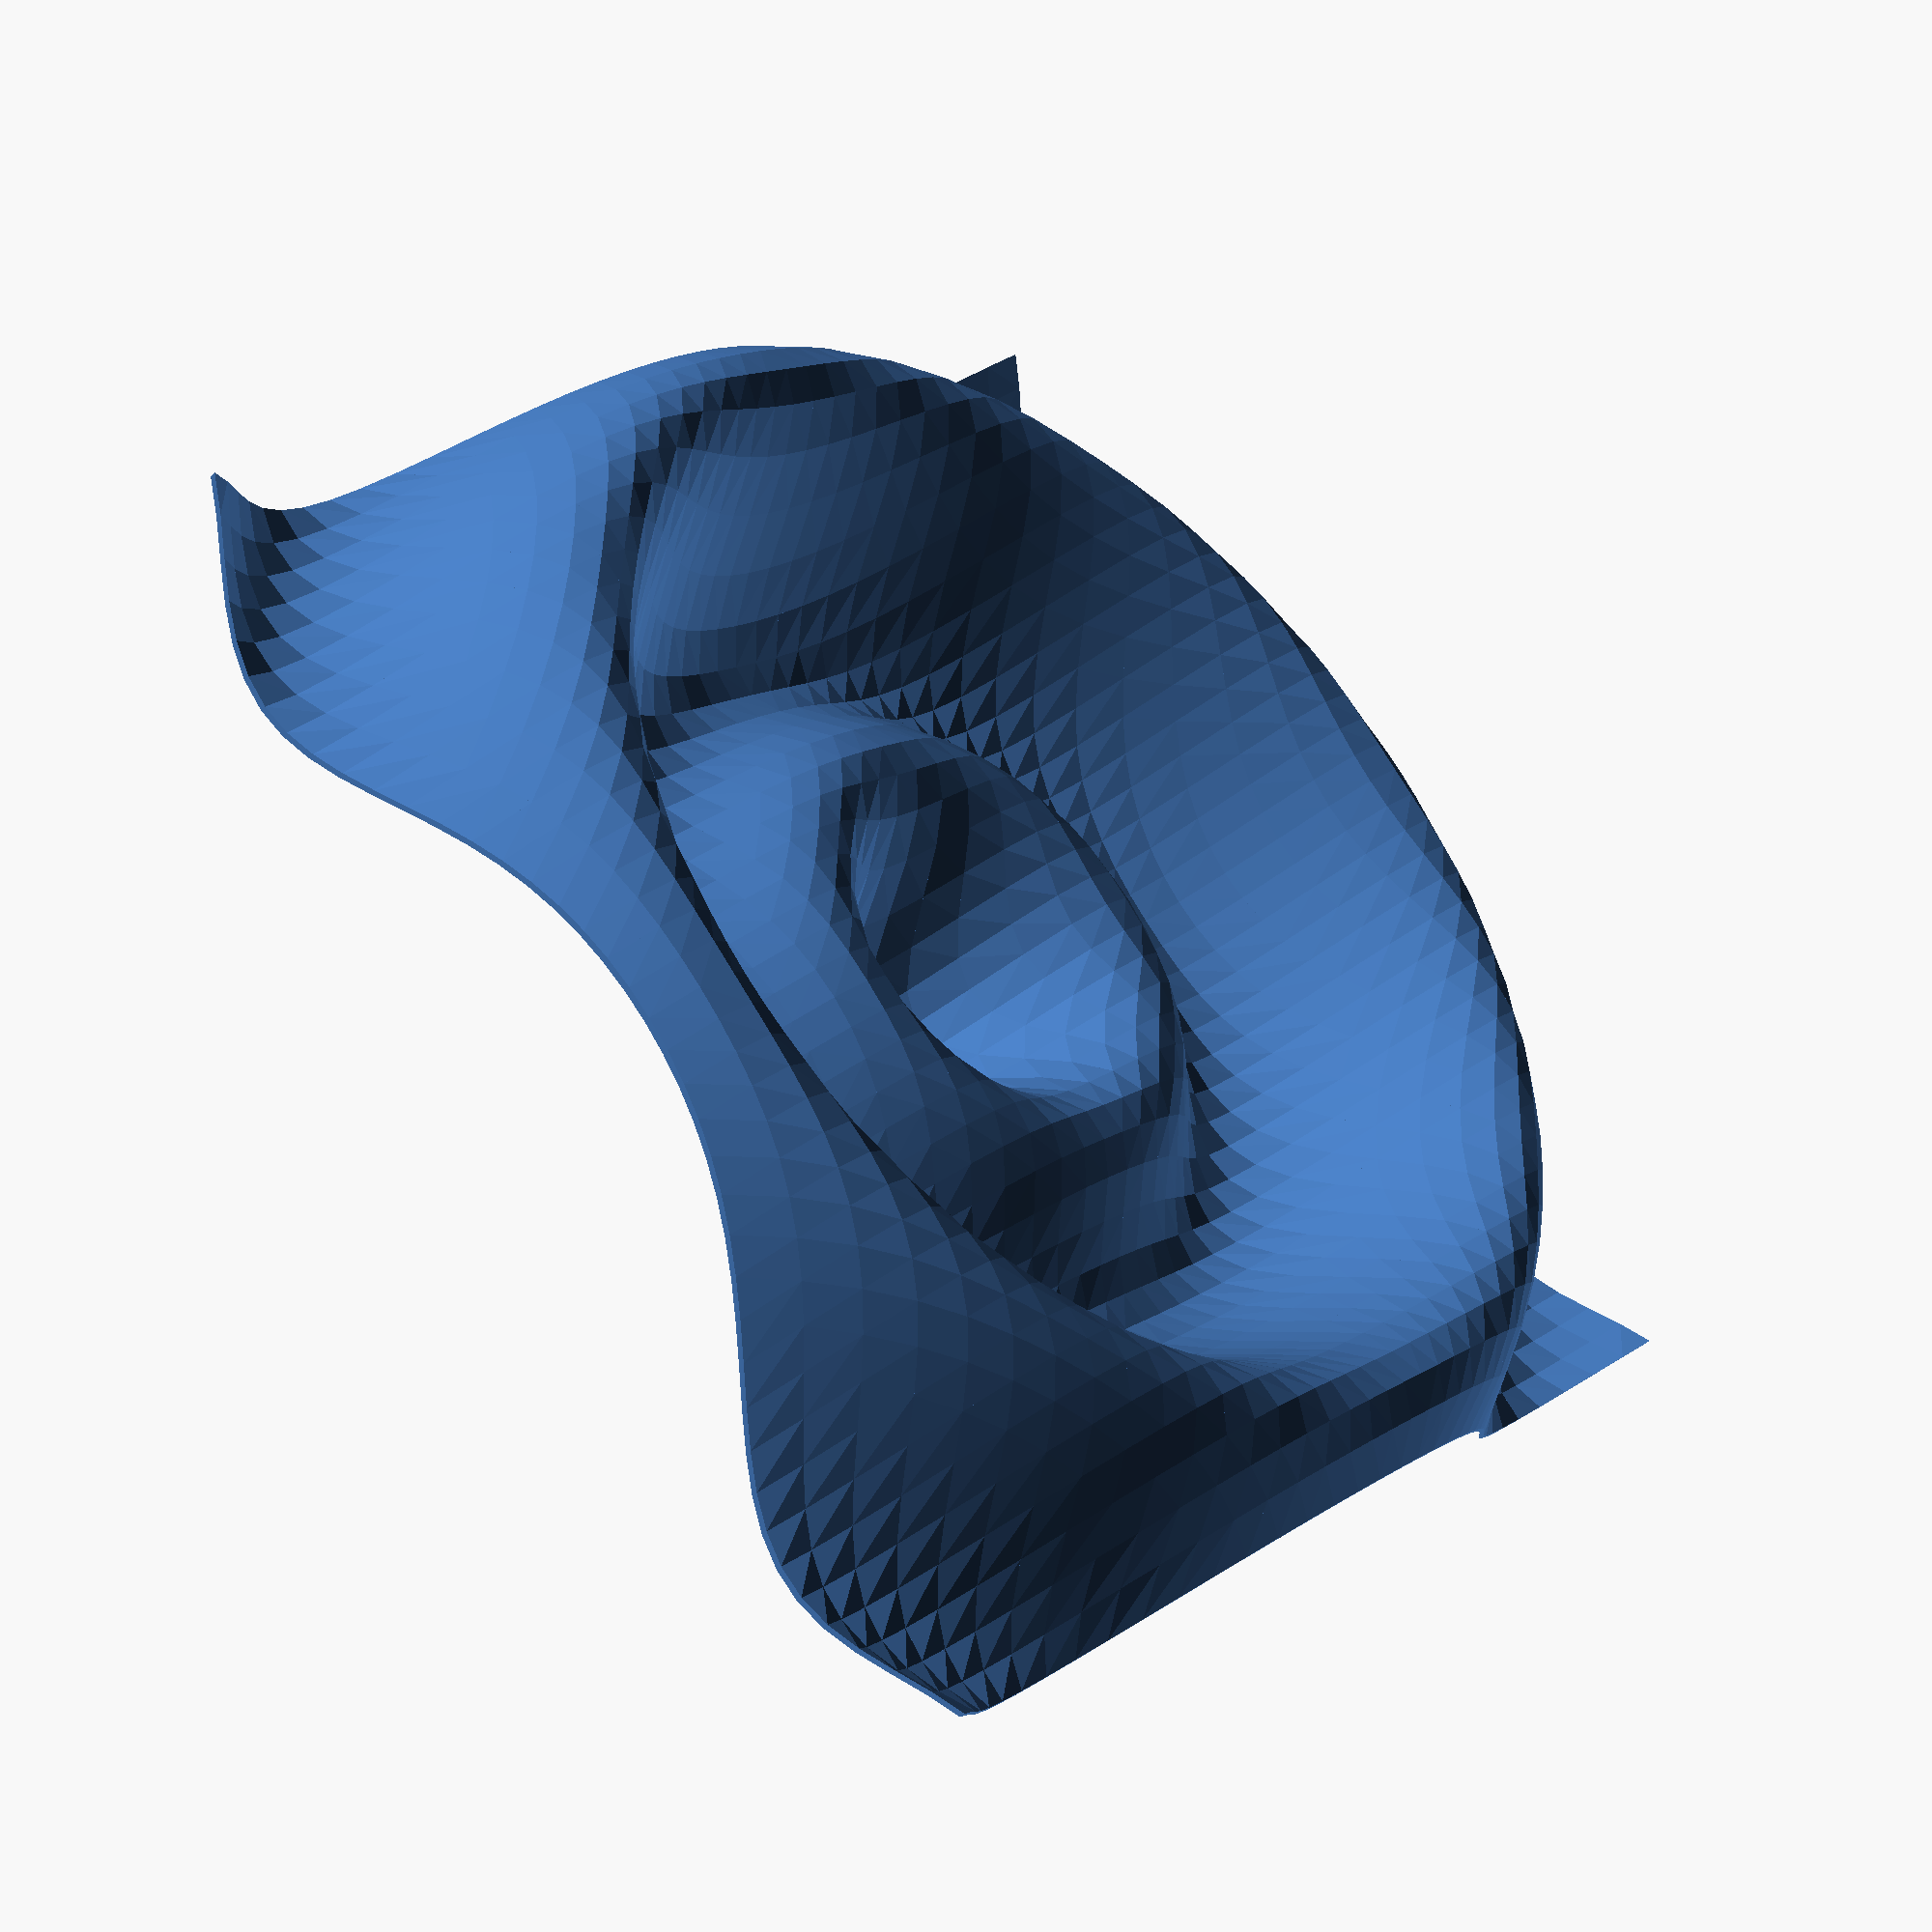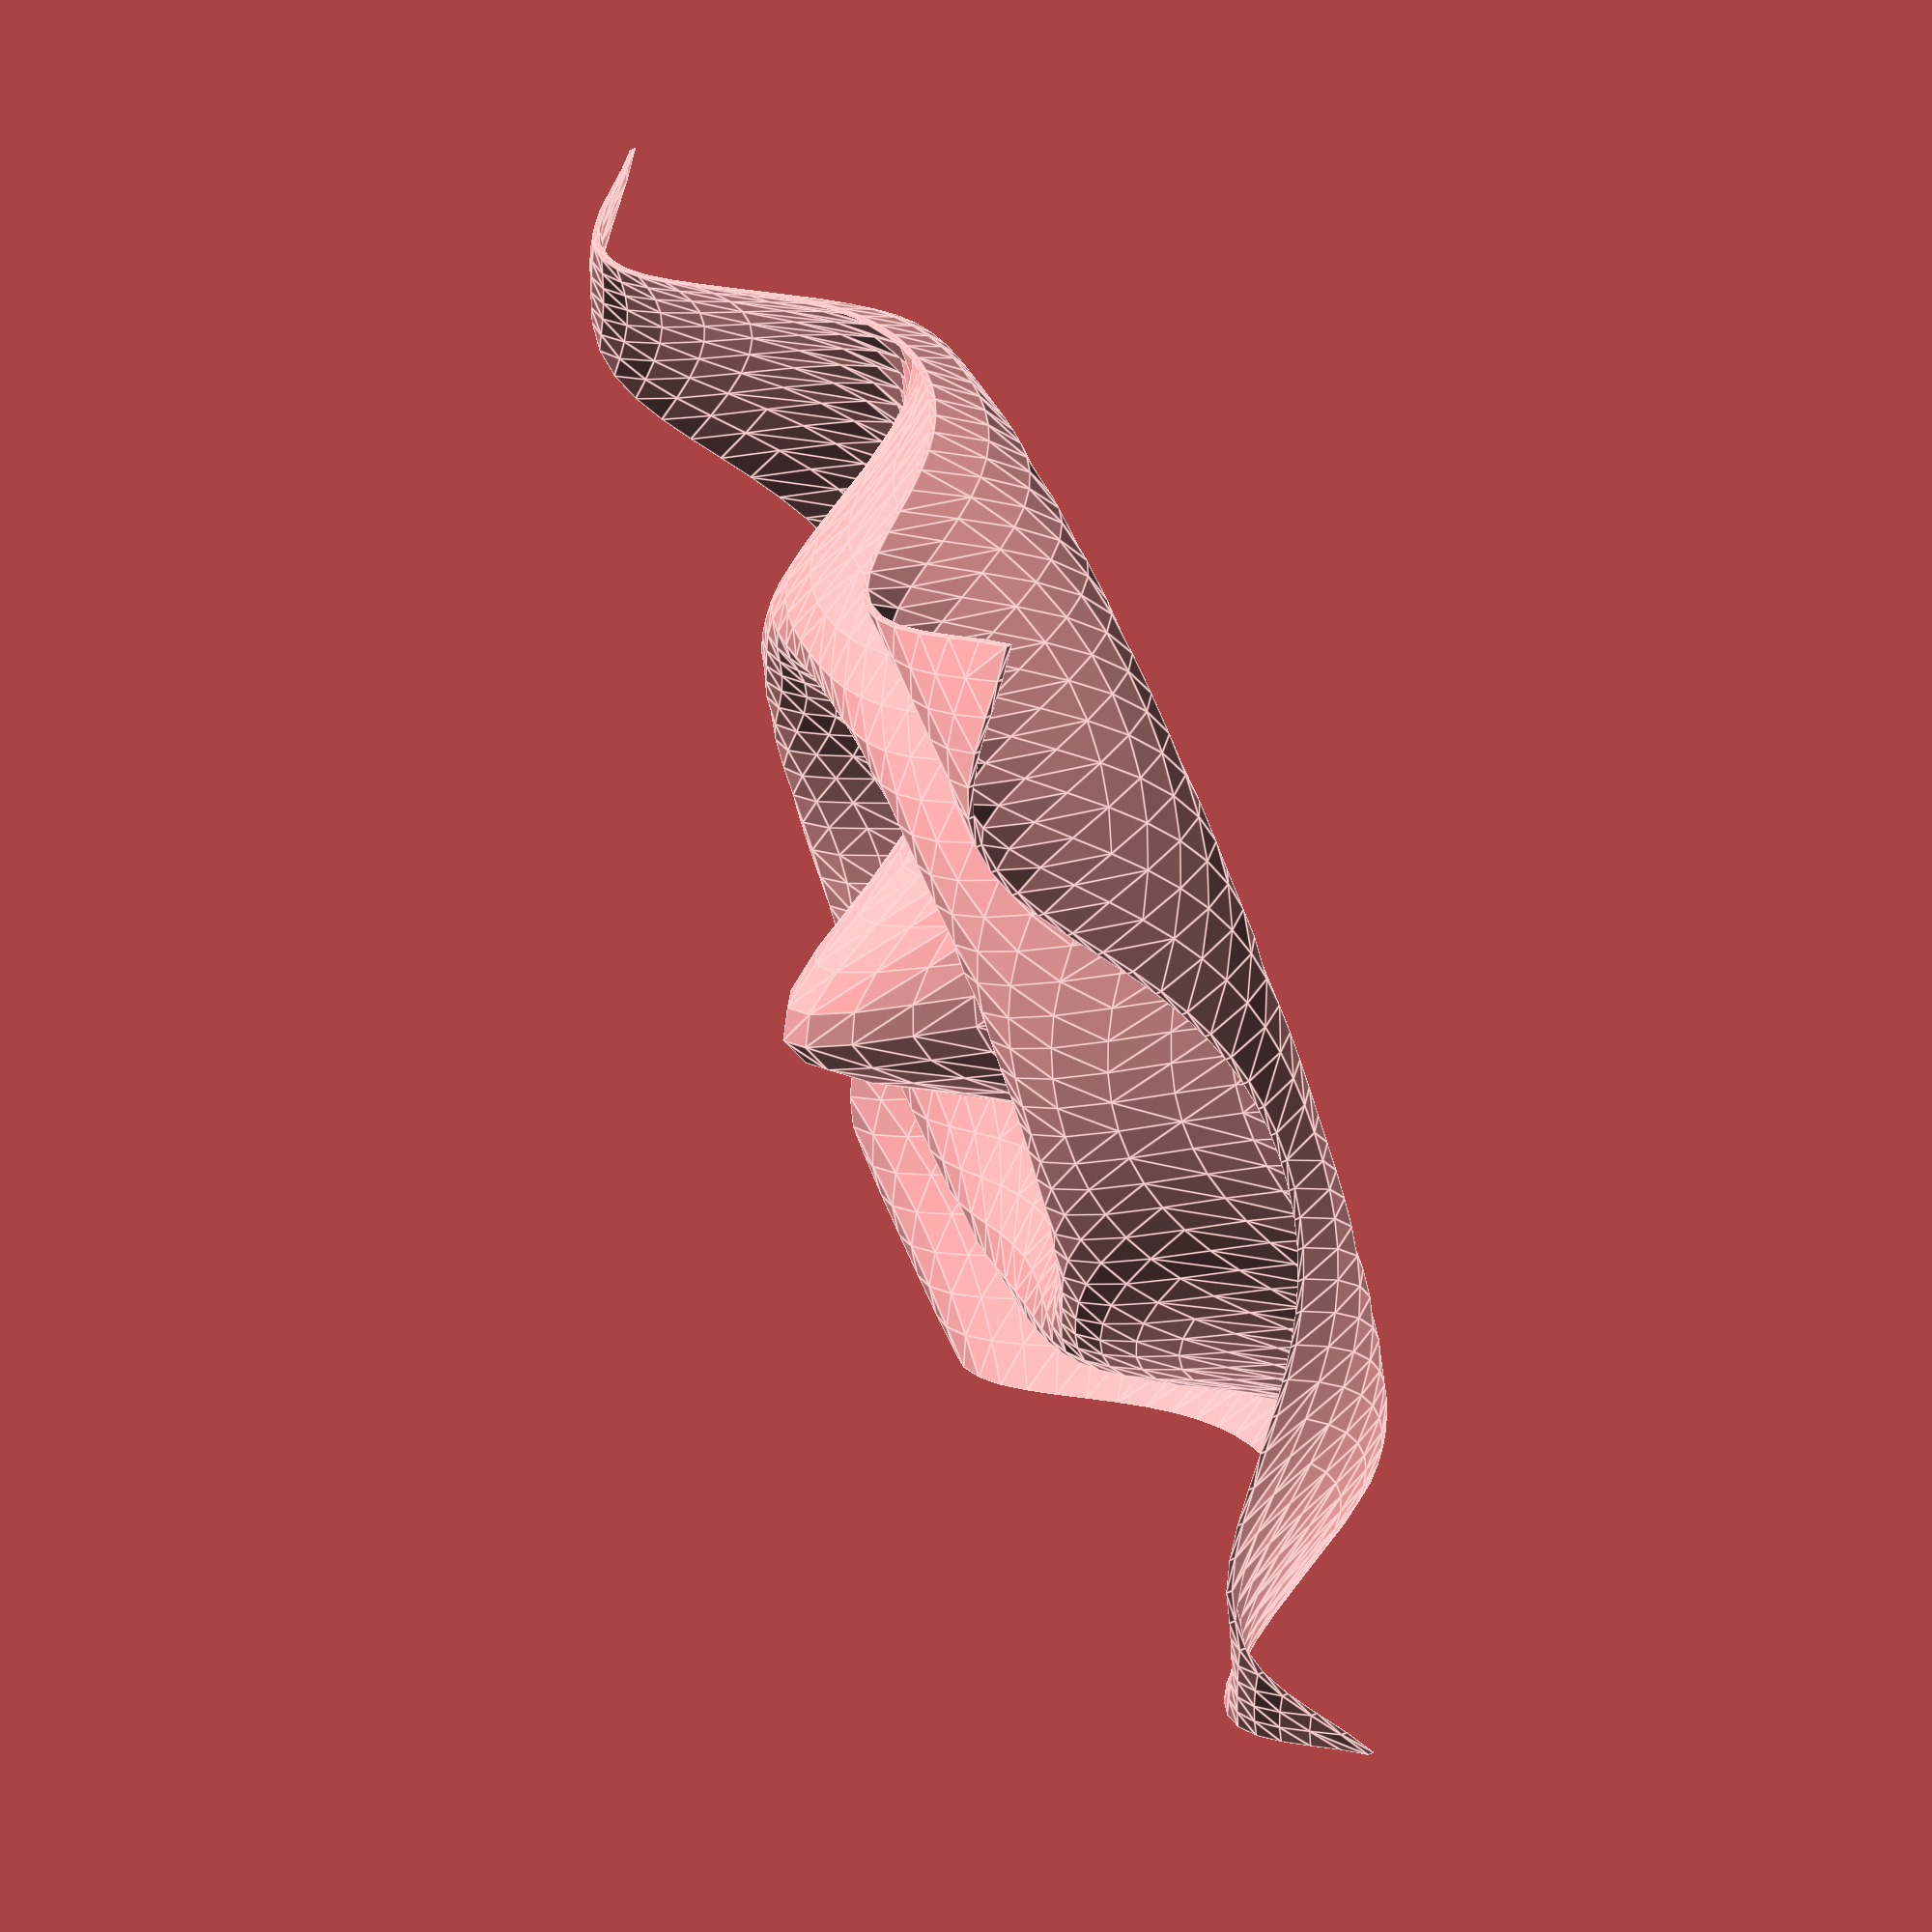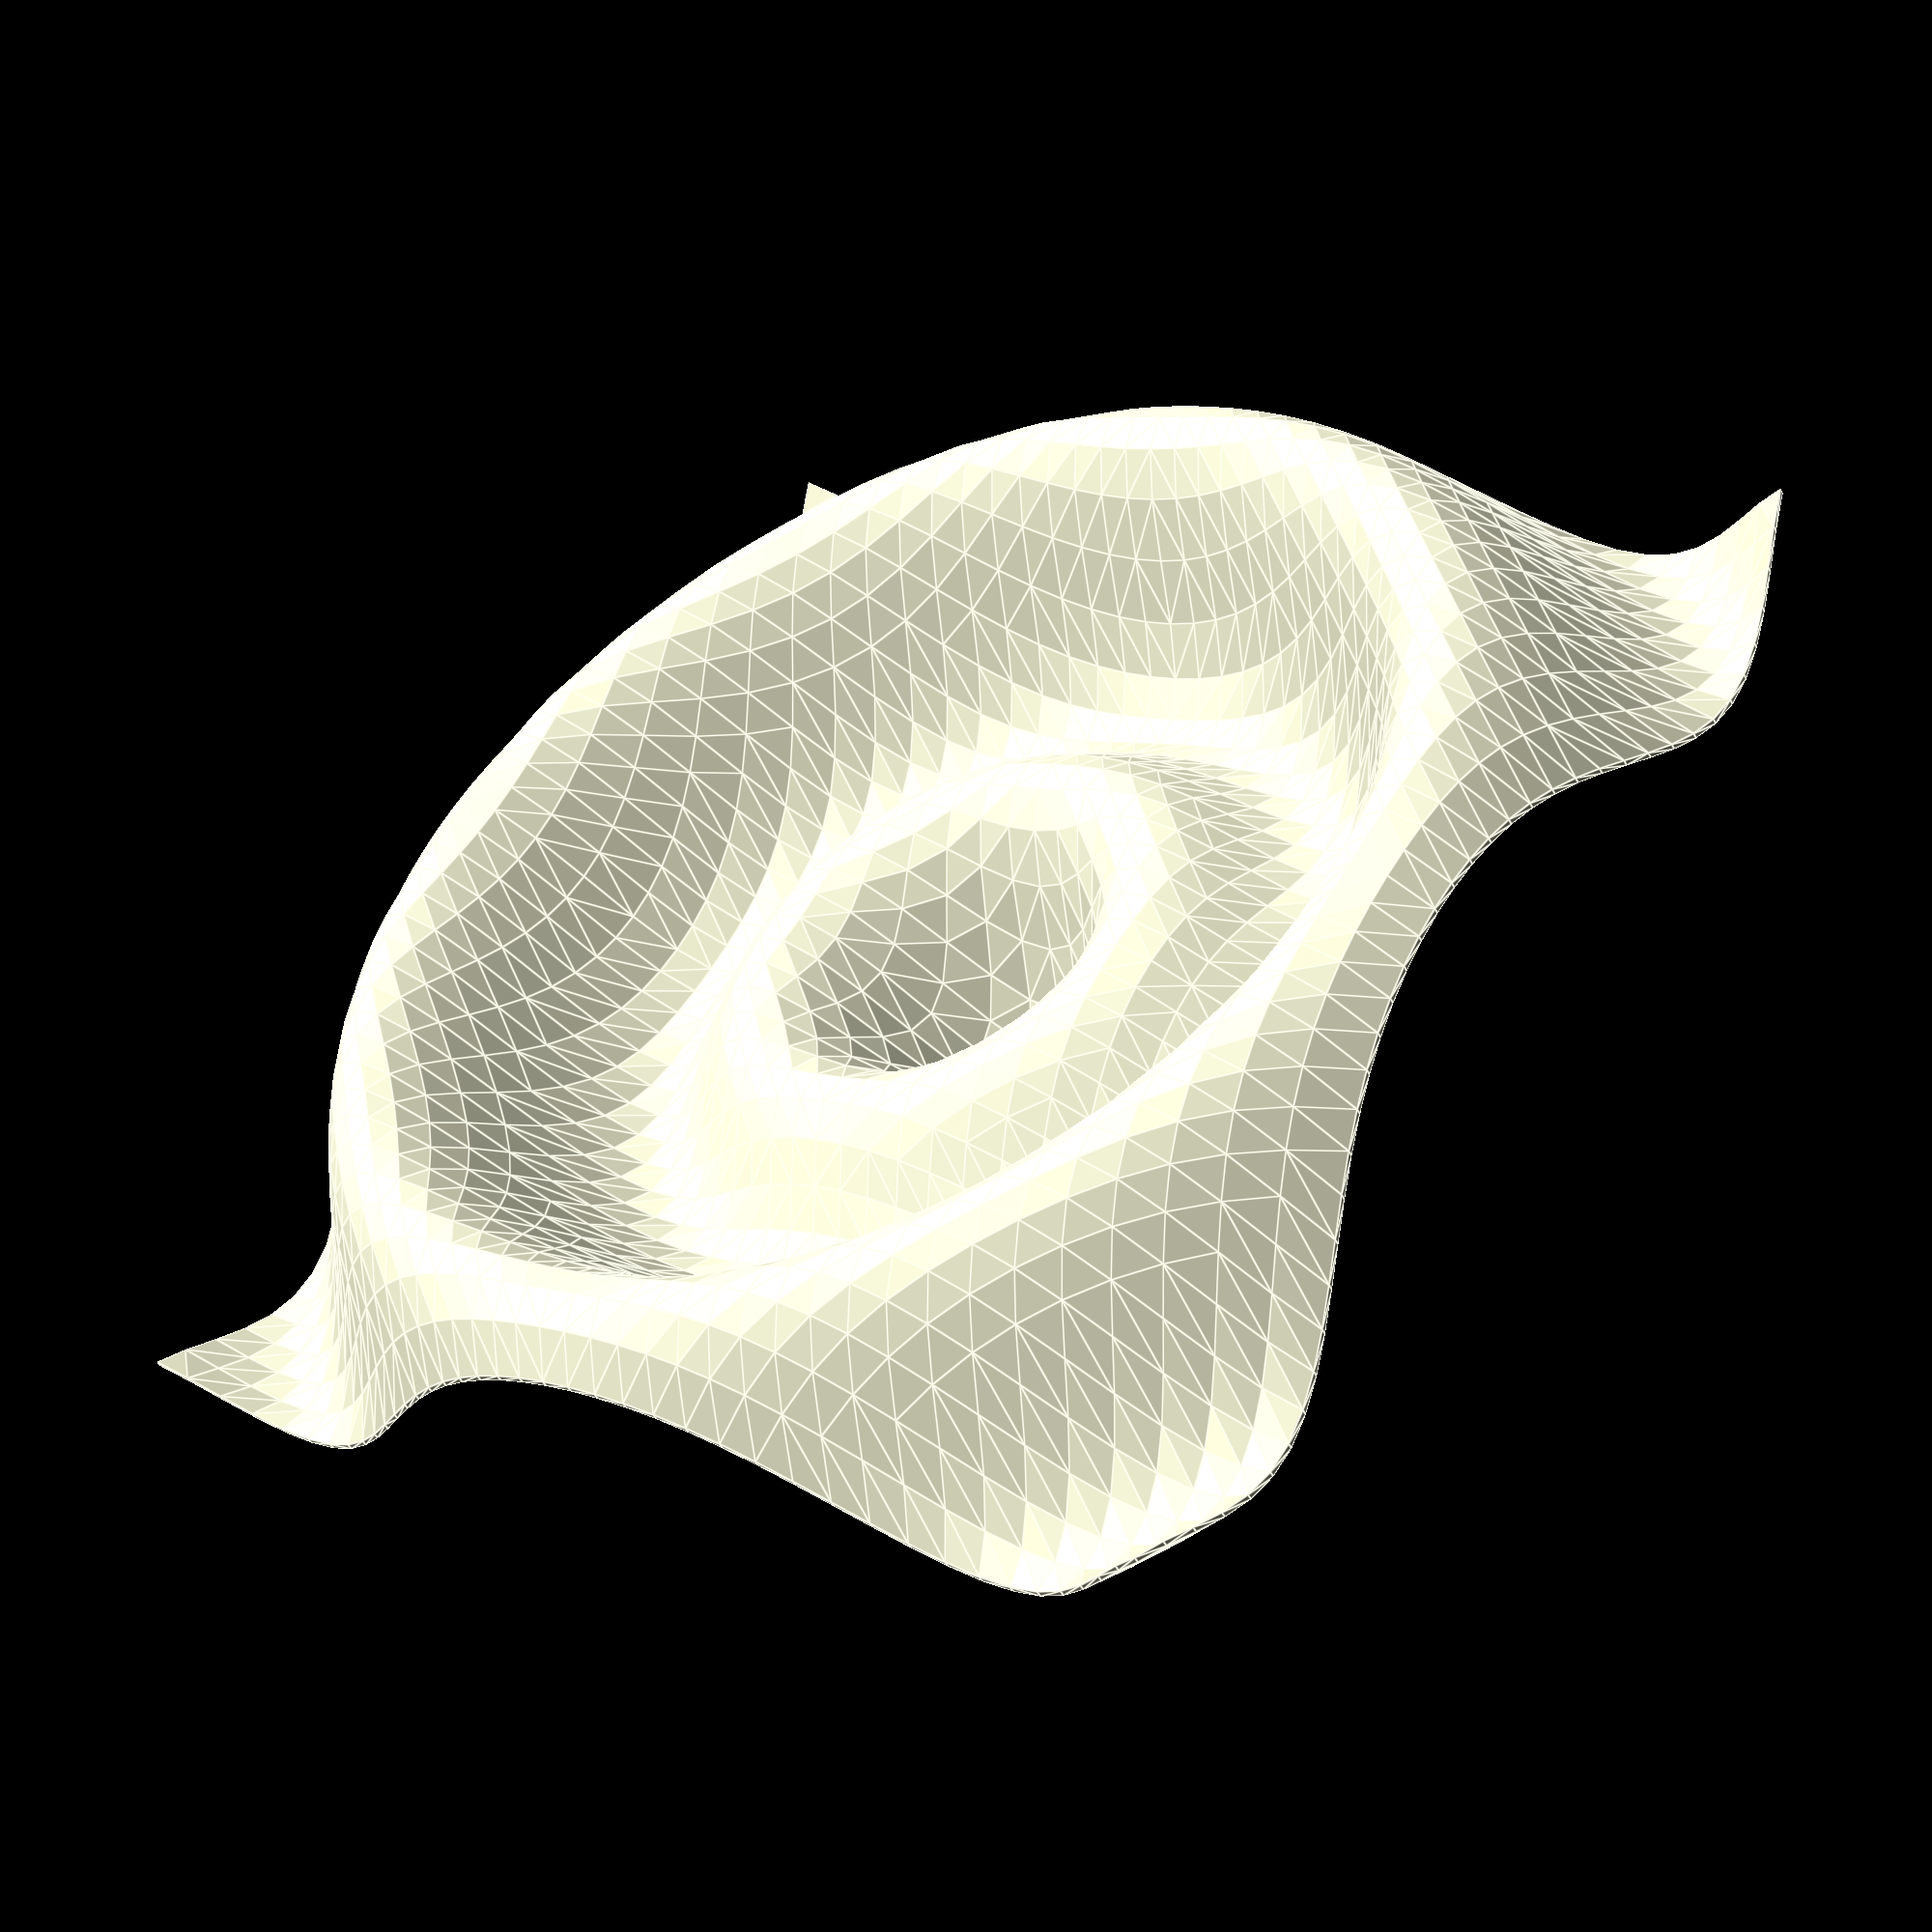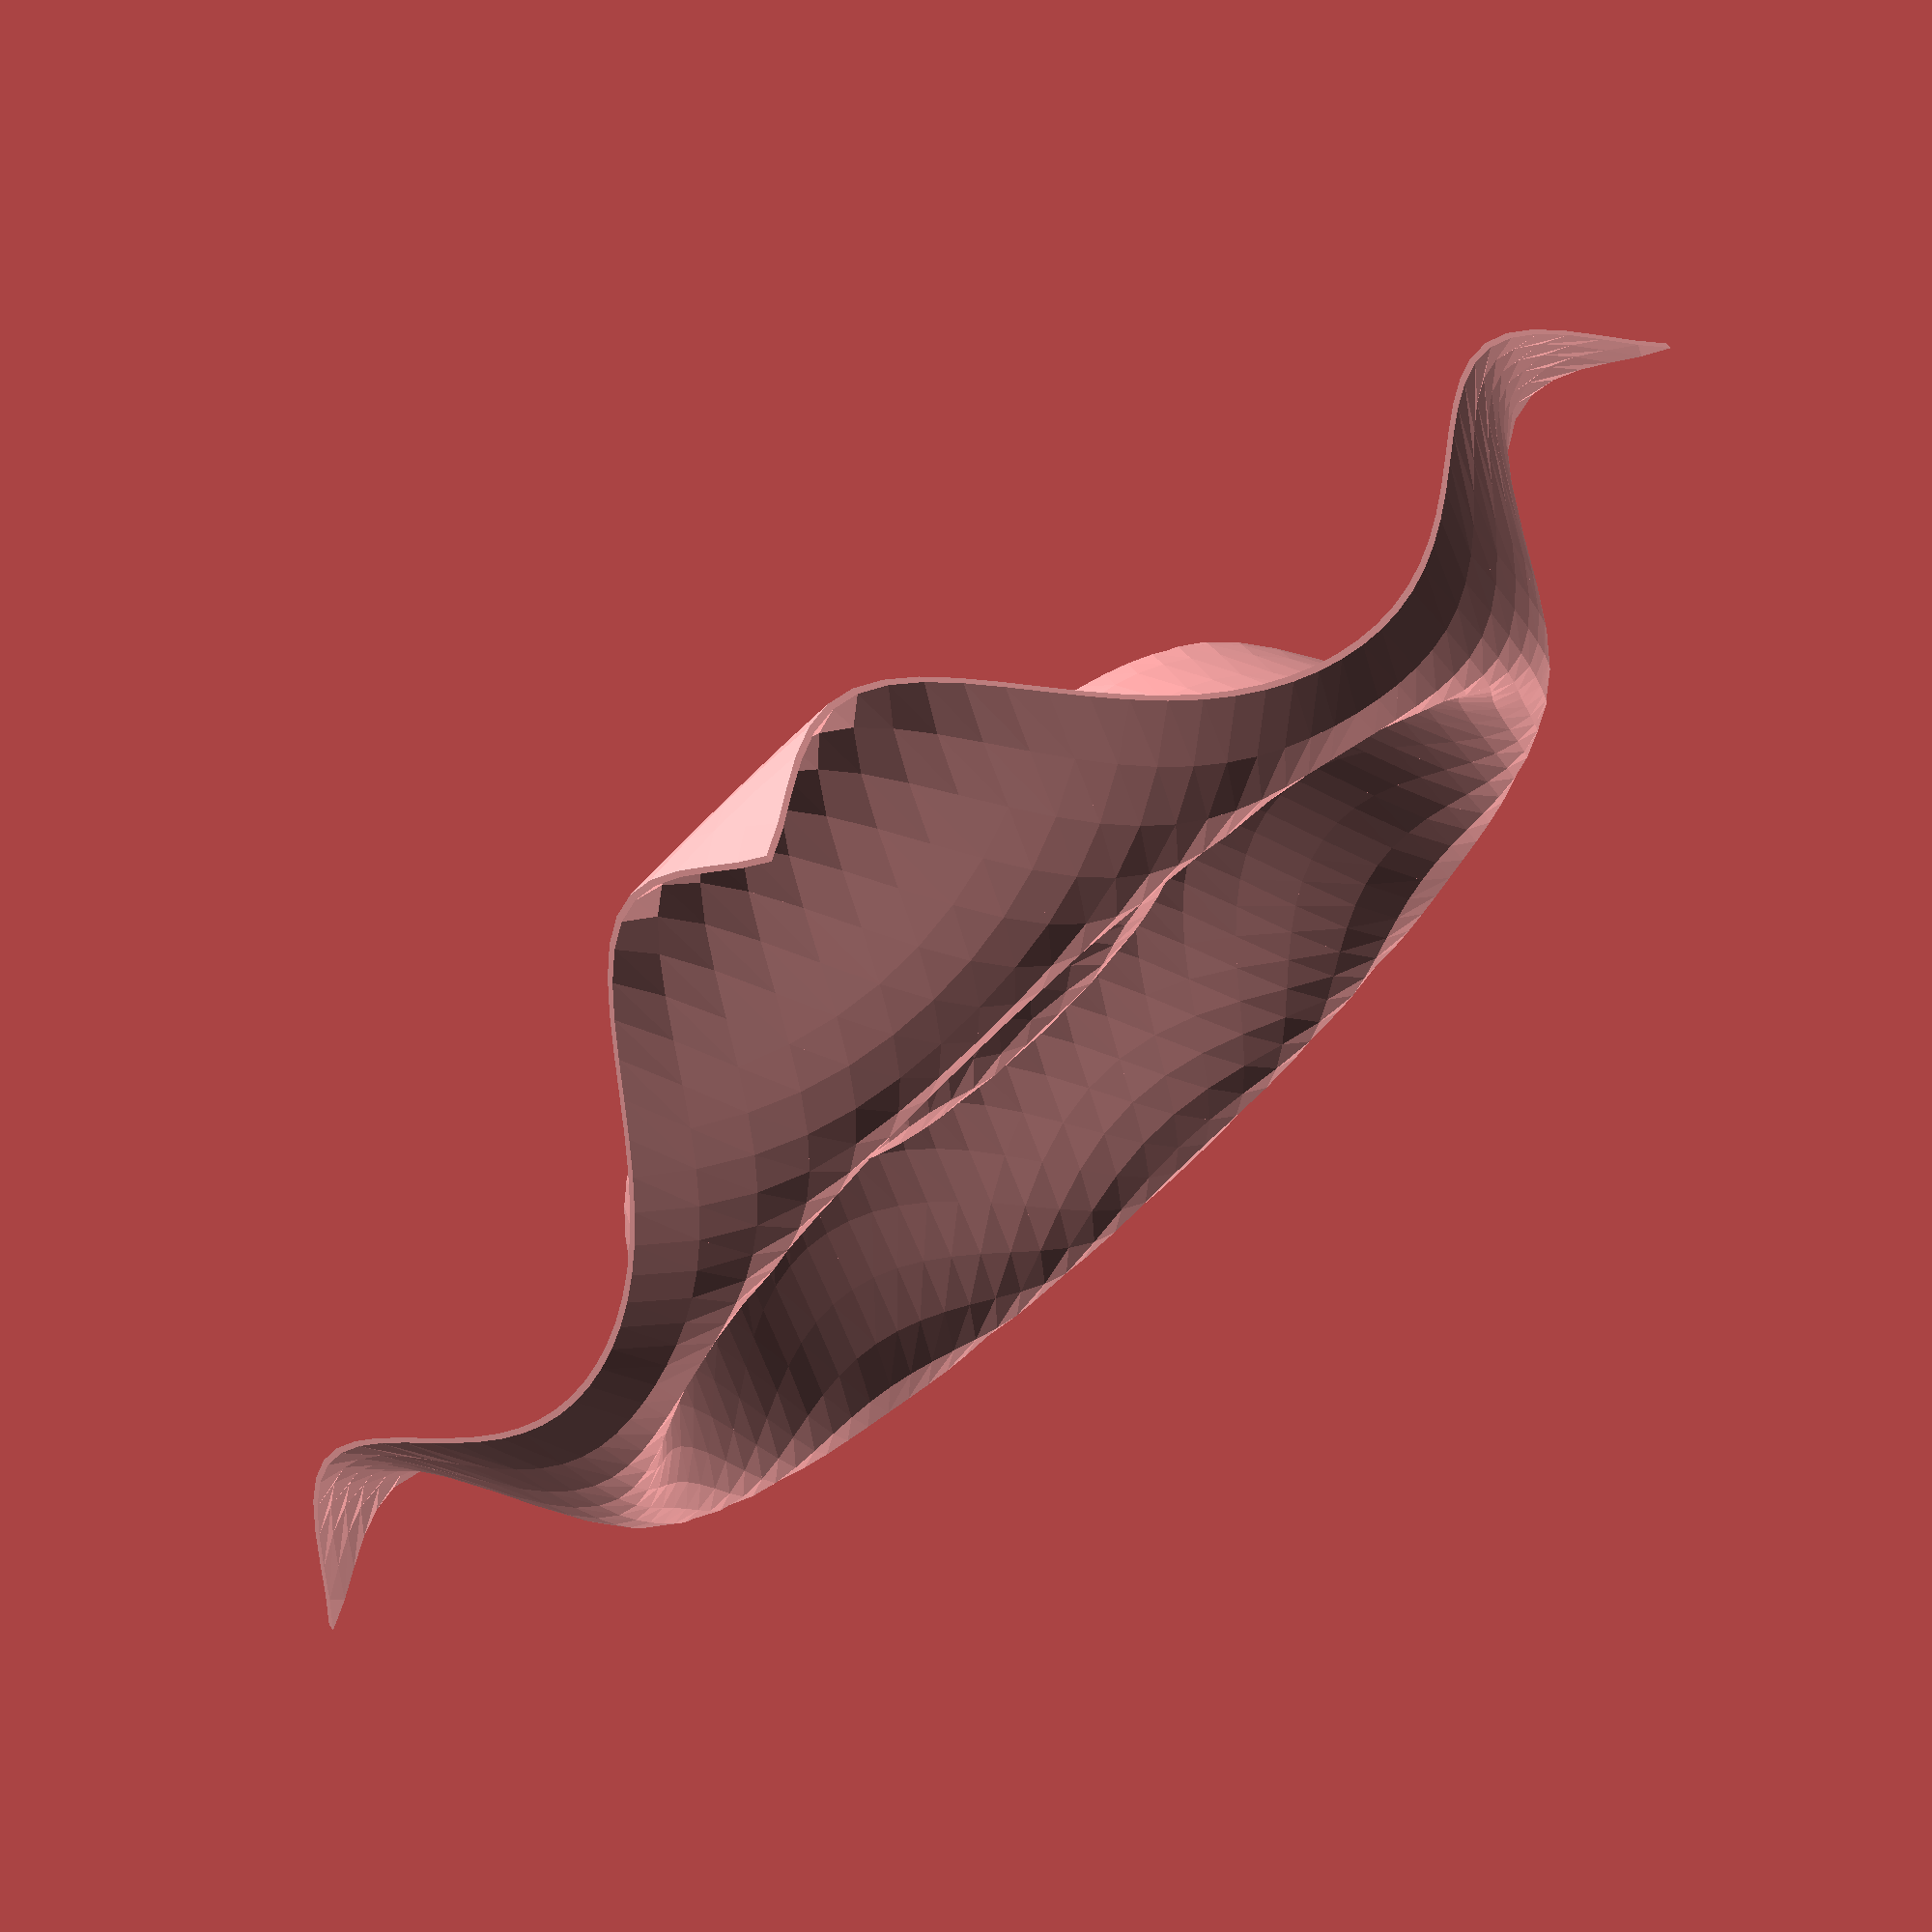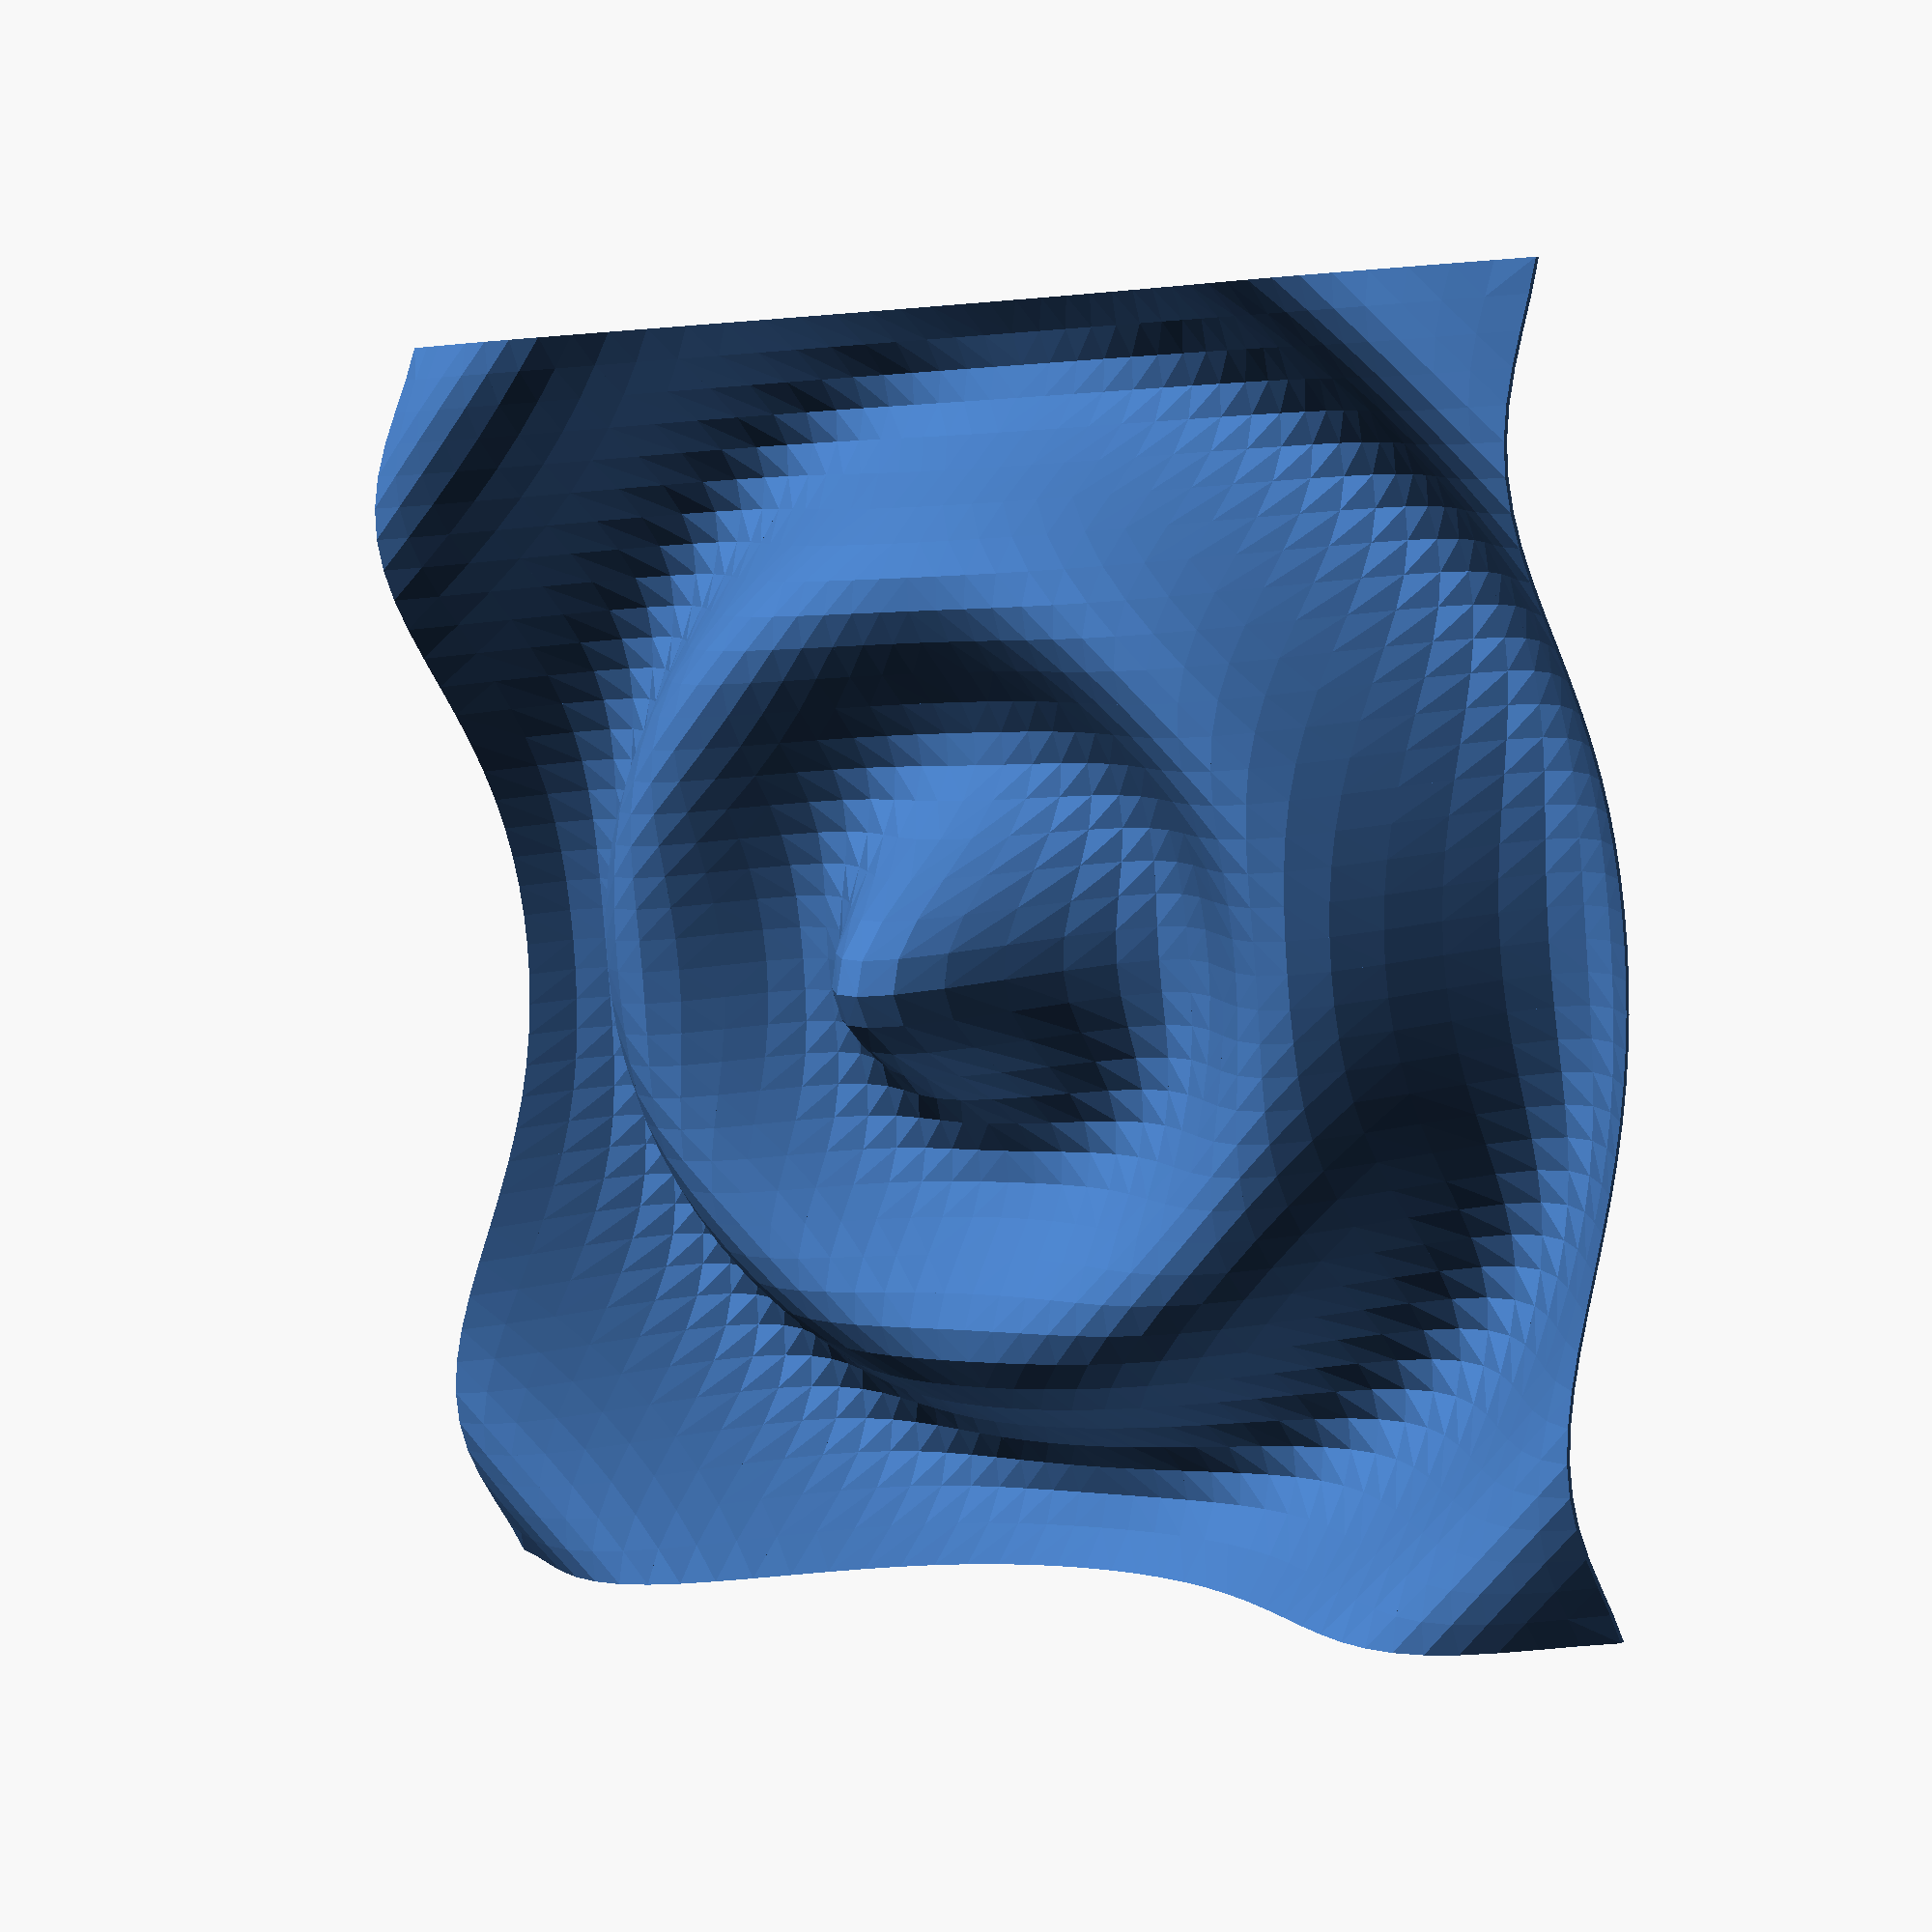
<openscad>
thickness = 2;
min_value =  -200;
max_value = 200;
resolution = 10;
style = "FACES";   // [FACES, LINES, HULL_FACES]
slicing = "BACK_SLASH";  // [SLASH, BACK_SLASH]

function f(x, y) = 
   30 * (
       cos(sqrt(pow(x, 2) + pow(y, 2))) + 
       cos(3 * sqrt(pow(x, 2) + pow(y, 2)))
   );

/**
* line3d.scad
*
* Creates a 3D line from two points. 
* 
* @copyright Justin Lin, 2017
* @license https://opensource.org/licenses/lgpl-3.0.html
*
* @see https://openhome.cc/eGossip/OpenSCAD/lib-line3d.html
*
**/

module line3d(p1, p2, thickness, p1Style = "CAP_CIRCLE", p2Style = "CAP_CIRCLE") {
    r = thickness / 2;

    frags = $fn > 0 ? 
        ($fn >= 3 ? $fn : 3) : 
        max(min(360 / $fa, r * 2 * 3.14159 / $fs), 5)
    ;
    
    dx = p2[0] - p1[0];
    dy = p2[1] - p1[1];
    dz = p2[2] - p1[2];
    
    
    length = sqrt(pow(dx, 2) + pow(dy, 2) + pow(dz, 2));

    ay = 90 - atan2(dz, sqrt(pow(dx, 2) + pow(dy, 2)));
    az = atan2(dy, dx);

    module cap_butt() {
        translate(p1) 
            rotate([0, ay, az]) 
                linear_extrude(length) 
                    circle(r);
    }
                
    module capCube(p) {
        w = r / 1.414;
        translate(p) 
            rotate([0, ay, az]) 
                translate([0, 0, -w]) 
                    linear_extrude(w * 2) 
                        circle(r);       
    }
    
    module capSphere(p) {
        translate(p) 
            rotate([0, ay, az]) 
                sphere(r * 1.0087);          
    }
    
    module cap(p, style) {
        if(style == "CAP_CIRCLE") {
            capCube(p);     
        } else if(style == "CAP_SPHERE") { 
            if(frags > 4) {
                capSphere(p);  
            } else {
                capCube(p);       
            }        
        }       
    }
    
    cap_butt();
    cap(p1, p1Style);
    cap(p2, p2Style);
}

/**
* polyline3d.scad
*
* Creates a 3D polyline from a list of `[x, y, z]` coordinates. 
* It depends on the line3d module so you have to include line3d.scad.
* 
* @copyright Justin Lin, 2017
* @license https://opensource.org/licenses/lgpl-3.0.html
*
* @see https://openhome.cc/eGossip/OpenSCAD/lib-polyline3d.html
*
**/

module polyline3d(points, thickness, startingStyle = "CAP_CIRCLE", endingStyle = "CAP_CIRCLE") {
    module line_segment(index) {
        styles = index == 1 ? [startingStyle, "CAP_BUTT"] : (
            index == len(points) - 1 ? ["CAP_SPHERE", endingStyle] : [
                "CAP_SPHERE", "CAP_BUTT"
            ]
        );
        
        line3d(points[index - 1], points[index], thickness, 
               p1Style = styles[0], p2Style = styles[1]);
    }

    module polyline3d_inner(points, index) {
        if(index < len(points)) {
            line_segment(index);
            polyline3d_inner(points, index + 1);
        }
    }

    polyline3d_inner(points, 1);
}

/**
* function_grapher.scad
*
* 
* Given a set of points `[x, y, f(x, y)]` where `f(x, y)` is a 
* mathematics function, the `function_grapher` module can 
* create the graph of `f(x, y)`.
* It depends on the line3d and polyline3d modules so you have 
* to include "line3d.scad" and "polyline3d.scad".
* 
* @copyright Justin Lin, 2017
* @license https://opensource.org/licenses/lgpl-3.0.html
*
* @see https://openhome.cc/eGossip/OpenSCAD/lib-function_grapher.html
*
**/ 

module function_grapher(points, thickness, style = "FACES", slicing = "SLASH") {
    // Increasing $fn will be slow when you use "LINES" or "HULL_FACES".
     
    function tri_shell_points(top) =
        let(
            z_offset = [0, 0, -thickness],
            bottom = [
                top[0] + z_offset, 
                top[1] + z_offset, 
                top[2] + z_offset
            ],
            faces = [
                [0, 1, 2],
                [3, 4, 5],
                [0, 1, 4, 3],
                [1, 2, 5, 4],
                [2, 0, 3, 5]
            ]
        )
        [
            concat(top, bottom), 
            faces
        ];
        
        
    module tri_to_faces(top_tri1, top_tri2) {
        pts_faces1 = tri_shell_points(top_tri1);
        pts_faces2 = tri_shell_points(top_tri2);
        
        hull() {
            polyhedron(
                points = pts_faces1[0], 
                faces = pts_faces1[1]
            );
            polyhedron(
                points = pts_faces2[0],
                faces = pts_faces2[1]
            );
        }
    }

    module tri_to_lines(tri1, tri2) {
       polyline3d(concat(tri1, [tri1[0]]), thickness);
       polyline3d(concat(tri2, [tri2[0]]), thickness);
    }
    
    module hull_pts(tri) {
       half_thickness = thickness / 2;
       hull() {
           translate(tri[0]) sphere(half_thickness);
           translate(tri[1]) sphere(half_thickness);
           translate(tri[2]) sphere(half_thickness);
       }    
    }
    
    module tri_to_hull_faces(tri1, tri2) {
       hull_pts(tri1);
       hull_pts(tri2);
    }    

    module tri_to_graph(tri1, tri2) {
        if(style == "FACES") {
            tri_to_faces(tri1, tri2);
        } else if(style == "LINES") {
            tri_to_lines(tri1, tri2);
        } else {  // Warning: May be very slow!!
            tri_to_hull_faces(tri1, tri2);
        }
    }

    for(yi = [0:len(points) - 2]) {
        for(xi = [0:len(points[yi]) - 2]) {
            if(slicing == "SLASH") {
                tri_to_graph([
                    points[yi][xi], 
                    points[yi][xi + 1], 
                    points[yi + 1][xi + 1]
                ], [
                    points[yi][xi], 
                    points[yi + 1][xi + 1], 
                    points[yi + 1][xi]
                ]);
            } else {                
                tri_to_graph([
                    points[yi][xi], 
                    points[yi][xi + 1], 
                    points[yi + 1][xi]
                ], [
                    points[yi + 1][xi], 
                    points[yi][xi + 1], 
                    points[yi + 1][xi + 1]
                ]);                    
            }        
        }
    }
}

module demo() {
    points = [
        for(y = [min_value:resolution:max_value])
            [
                for(x = [min_value:resolution:max_value]) 
                    [x, y, f(x, y)]
            ]
    ];

    function_grapher(points, thickness, style, slicing);
}

demo();




</openscad>
<views>
elev=42.4 azim=222.7 roll=140.2 proj=p view=solid
elev=290.3 azim=136.1 roll=66.5 proj=o view=edges
elev=229.5 azim=146.3 roll=332.8 proj=p view=edges
elev=287.8 azim=150.6 roll=138.4 proj=p view=wireframe
elev=349.8 azim=84.8 roll=31.9 proj=p view=solid
</views>
